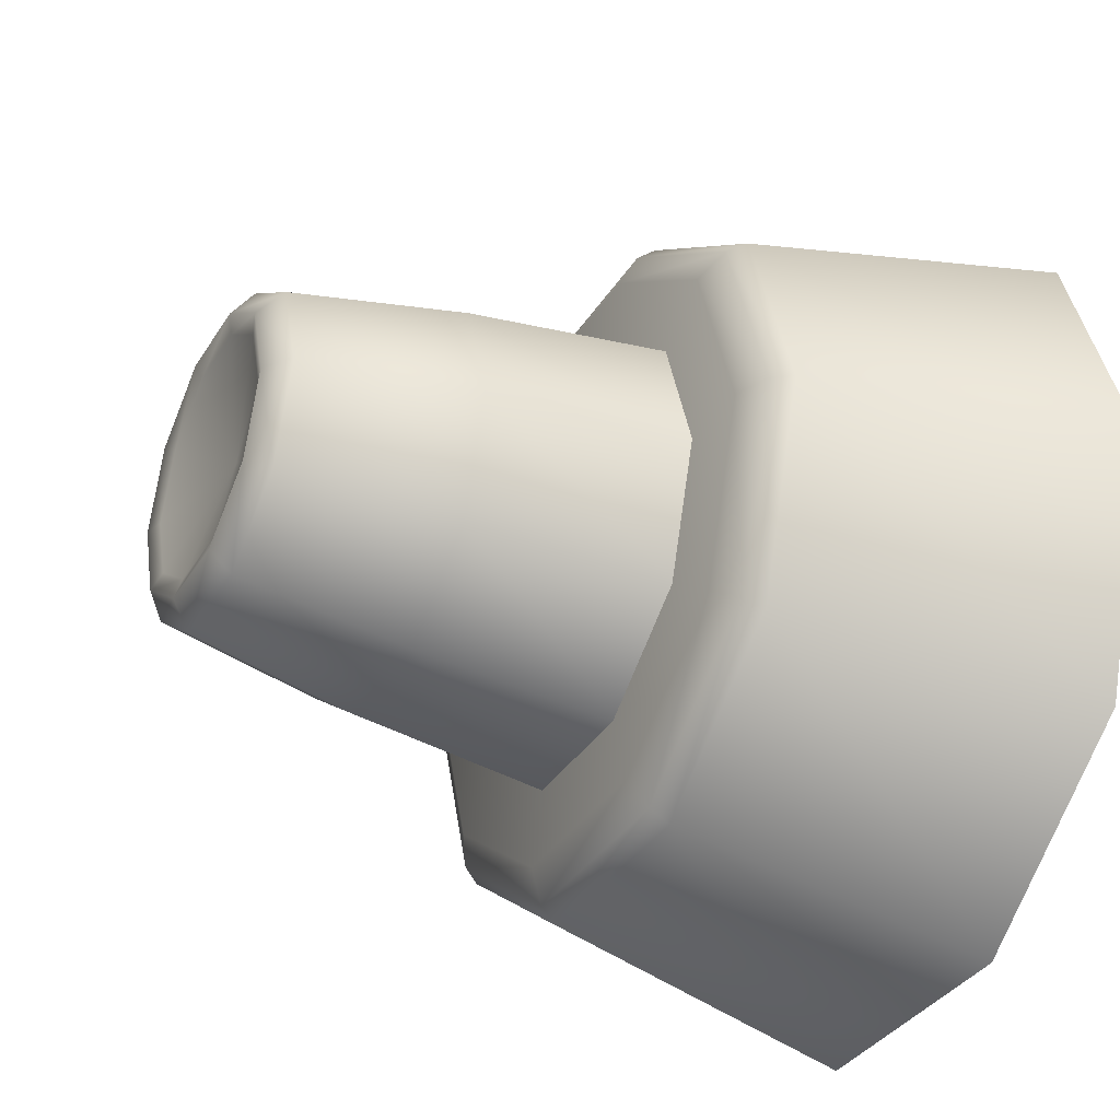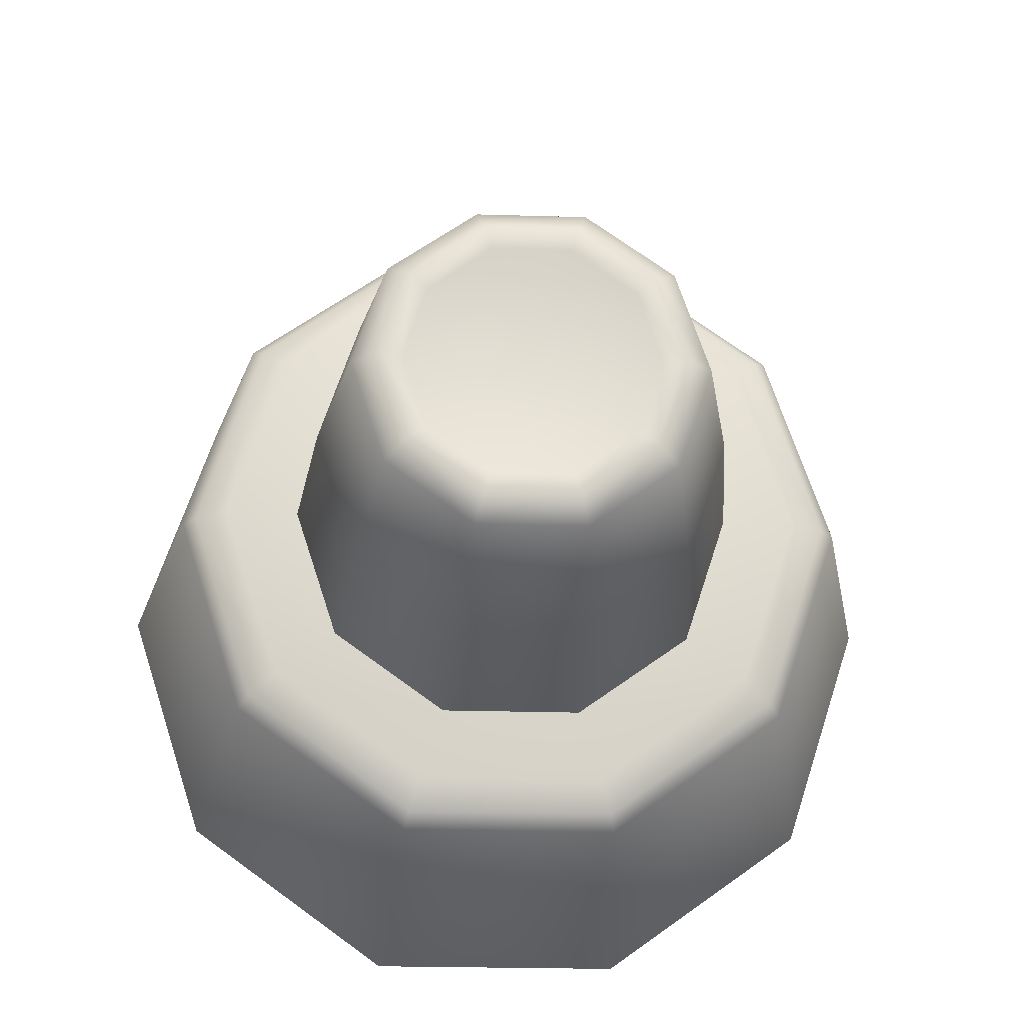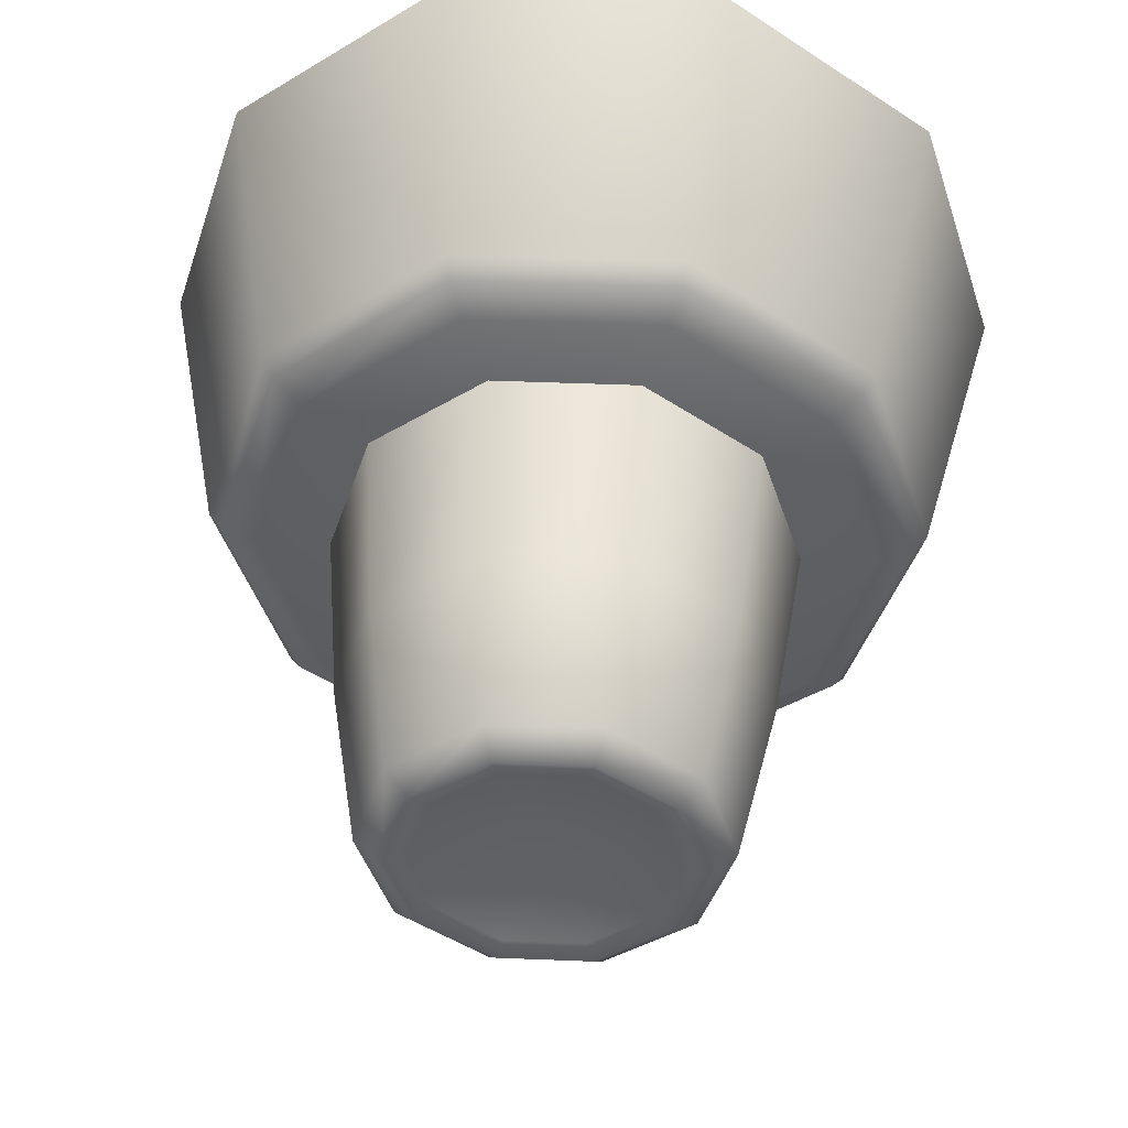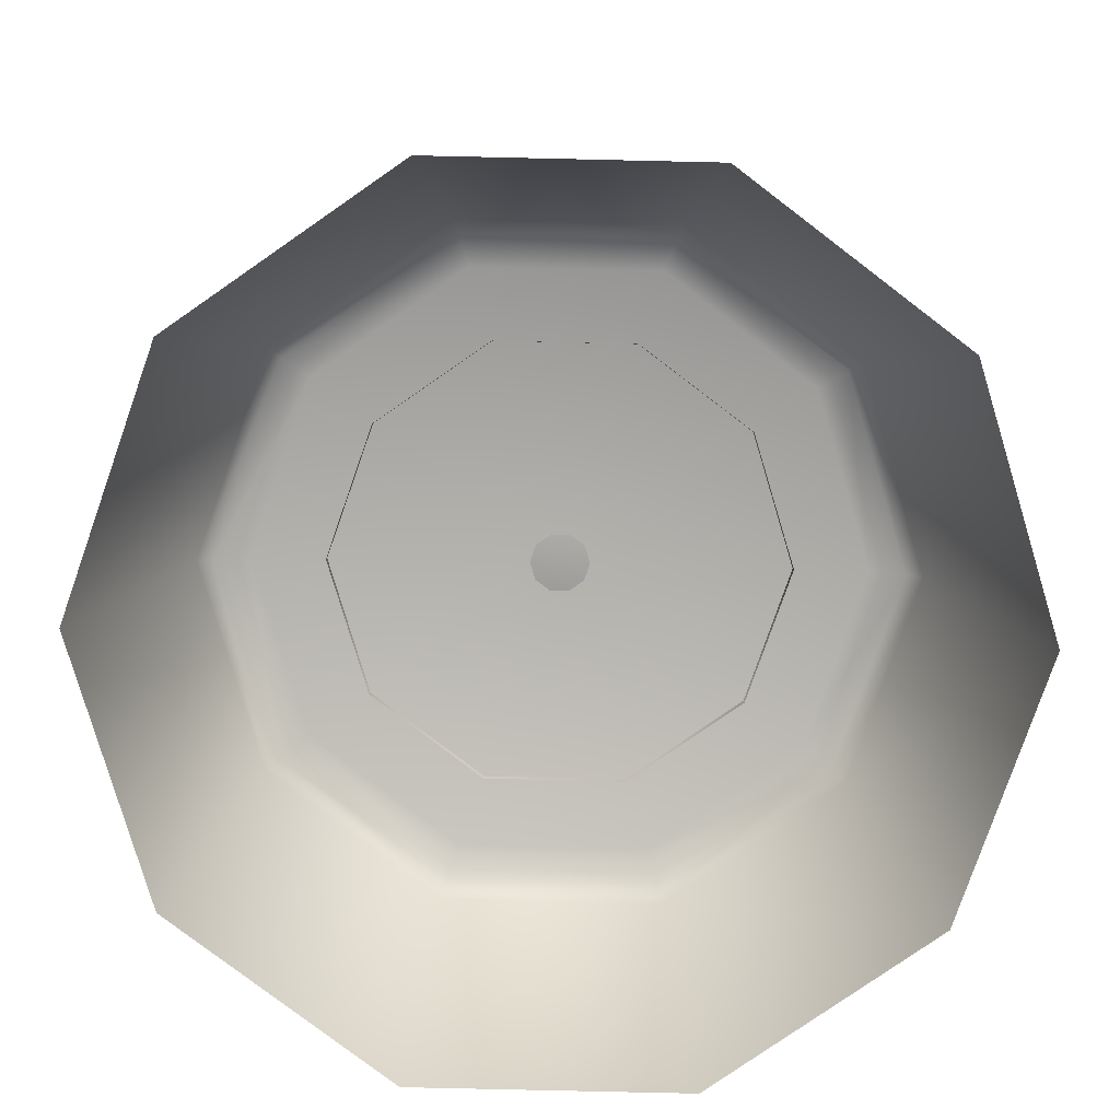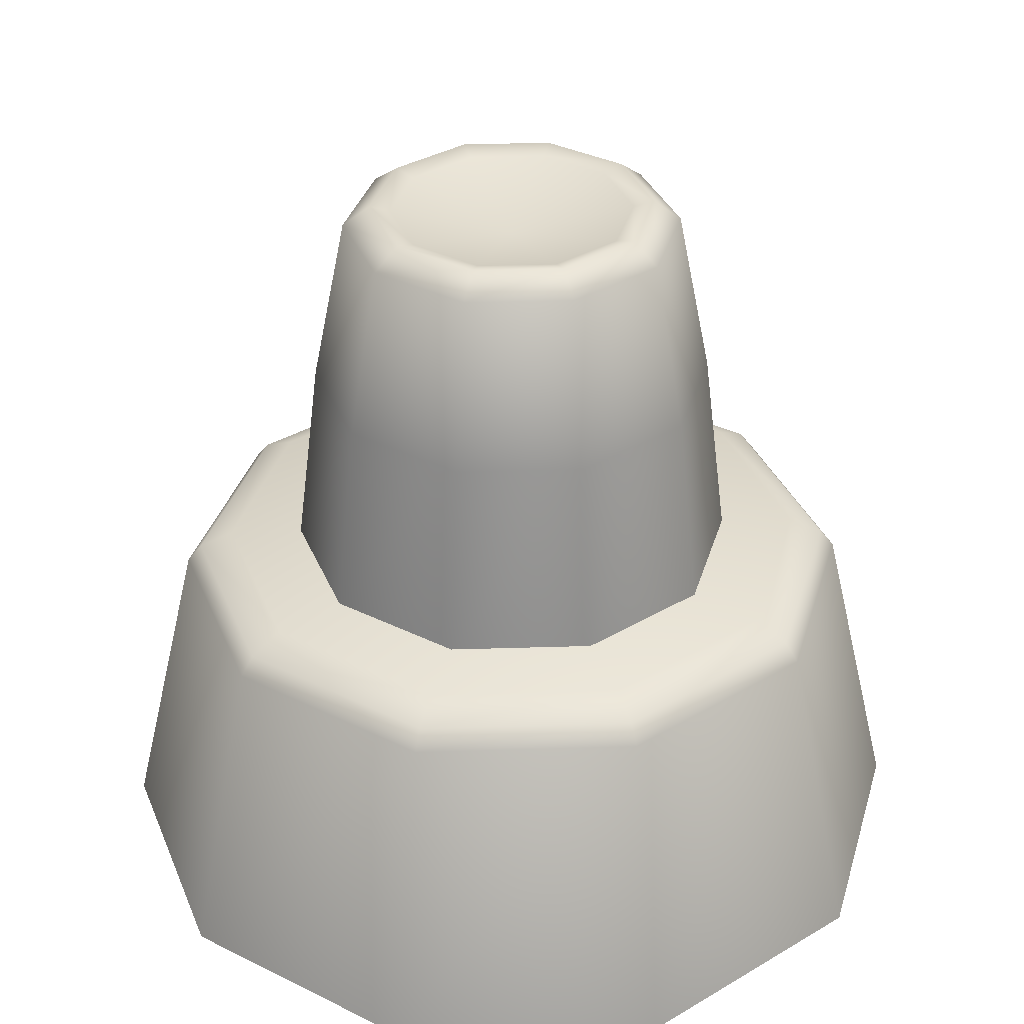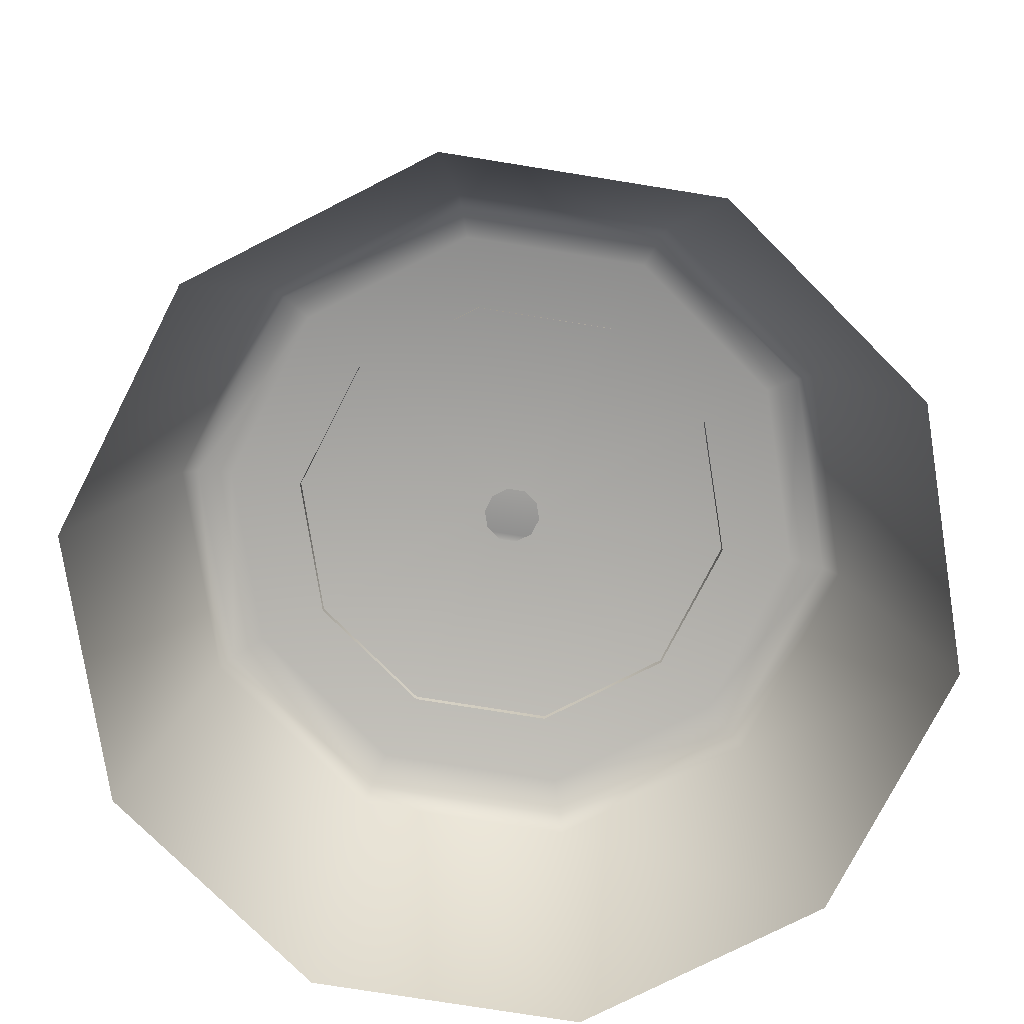
<metadata>
{"format":"obj","ext":"obj","renderer":"f3d","projection":"perspective","resolution":1024,"background":"white","views":[{"elev":-34.8,"azim":-117.5,"up":"+Z"},{"elev":-22.8,"azim":177.0,"up":"+Z"},{"elev":45.1,"azim":-177.3,"up":"+Z"},{"elev":-79.5,"azim":142.7,"up":"+Y"},{"elev":34.5,"azim":69.6,"up":"+Y"},{"elev":-76.4,"azim":134.9,"up":"+Y"}]}
</metadata>
<code>
v 0.5124 3.486 -0
v 0.4146 3.486 -0.3012
v 0 3.368 -0
v 0.1584 3.486 -0.4874
v -0.1583 3.486 -0.4874
v -0.4146 3.486 -0.3012
v -0.5124 3.486 0
v -0.4146 3.486 0.3012
v -0.1584 3.486 0.4874
v 0.1583 3.486 0.4874
v 0.4146 3.486 0.3012
v 0.5967 3.509 -0
v 0.4828 3.509 -0.3507
v 0.1844 3.509 -0.5675
v -0.1844 3.509 -0.5675
v -0.4828 3.509 -0.3507
v -0.5967 3.509 0
v -0.4828 3.509 0.3507
v -0.1844 3.509 0.5675
v 0.1844 3.509 0.5675
v 0.4828 3.509 0.3507
v 0.7122 3.425 -0
v 0.5762 3.425 -0.4186
v 0.2201 3.425 -0.6773
v -0.2201 3.425 -0.6773
v -0.5762 3.425 -0.4186
v -0.7122 3.425 0
v -0.5762 3.425 0.4186
v -0.2201 3.425 0.6773
v 0.2201 3.425 0.6773
v 0.5762 3.425 0.4186
v 0.8569 2.707 -0
v 0.6932 2.707 -0.5037
v 0.2648 2.707 -0.8149
v -0.2648 2.707 -0.8149
v -0.6932 2.707 -0.5037
v -0.8569 2.707 0
v -0.6932 2.707 0.5037
v -0.2648 2.707 0.8149
v 0.2648 2.707 0.8149
v 0.6932 2.707 0.5037
v 0.9646 1.841 -0
v 0.7804 1.841 -0.567
v 0.2981 1.841 -0.9174
v -0.2981 1.841 -0.9174
v -0.7804 1.841 -0.567
v -0.9646 1.841 0
v -0.7804 1.841 0.567
v -0.2981 1.841 0.9174
v 0.2981 1.841 0.9174
v 0.7804 1.841 0.567
v 1.033 1.863 -0.7505
v 1.277 1.863 -0
v 1.419 1.797 -0
v 1.148 1.797 -0.8343
v 0.3946 1.863 -1.214
v 0.4386 1.797 -1.35
v -0.3946 1.863 -1.214
v -0.4386 1.797 -1.35
v -1.033 1.863 -0.7505
v -1.148 1.797 -0.8343
v -1.277 1.863 0
v -1.419 1.797 0
v -1.033 1.863 0.7505
v -1.148 1.797 0.8343
v -0.3946 1.863 1.214
v -0.4386 1.797 1.35
v 0.3946 1.863 1.214
v 0.4386 1.797 1.35
v 1.033 1.863 0.7505
v 1.148 1.797 0.8343
v 1.482 1.719 -0
v 1.199 1.719 -0.8709
v 0.4578 1.719 -1.409
v -0.4578 1.719 -1.409
v -1.199 1.719 -0.8709
v -1.482 1.719 0
v -1.199 1.719 0.8709
v -0.4578 1.719 1.409
v 0.4578 1.719 1.409
v 1.199 1.719 0.8709
v 1.797 0.375 -0
v 1.454 0.375 -1.056
v 0.5552 0.375 -1.709
v -0.5552 0.375 -1.709
v -1.454 0.375 -1.056
v -1.797 0.375 0
v -1.454 0.375 1.056
v -0.5552 0.375 1.709
v 0.5552 0.375 1.709
v 1.454 0.375 1.056
v 0.1007 1.881 -0.0732
v 0.1245 1.881 -0
v 0.0385 1.881 -0.1184
v -0.0385 1.881 -0.1184
v -0.1007 1.881 -0.0732
v -0.1245 1.881 -0
v -0.1007 1.881 0.0732
v -0.0385 1.881 0.1184
v 0.0385 1.881 0.1184
v 0.1007 1.881 0.0732
g brick5_top
f 1 2 3
f 2 4 3
f 4 5 3
f 5 6 3
f 6 7 3
f 7 8 3
f 8 9 3
f 9 10 3
f 10 11 3
f 11 1 3
f 2 1 12
f 2 12 13
f 4 2 13
f 4 13 14
f 5 4 14
f 5 14 15
f 6 5 15
f 6 15 16
f 7 6 16
f 7 16 17
f 8 7 17
f 8 17 18
f 9 8 18
f 9 18 19
f 10 9 19
f 10 19 20
f 11 10 20
f 11 20 21
f 1 11 21
f 1 21 12
f 13 12 22
f 13 22 23
f 14 13 23
f 14 23 24
f 15 14 24
f 15 24 25
f 16 15 25
f 16 25 26
f 17 16 26
f 17 26 27
f 18 17 27
f 18 27 28
f 19 18 28
f 19 28 29
f 20 19 29
f 20 29 30
f 21 20 30
f 21 30 31
f 12 21 31
f 12 31 22
f 23 22 32
f 23 32 33
f 24 23 33
f 24 33 34
f 25 24 34
f 25 34 35
f 26 25 35
f 26 35 36
f 27 26 36
f 27 36 37
f 28 27 37
f 28 37 38
f 29 28 38
f 29 38 39
f 30 29 39
f 30 39 40
f 31 30 40
f 31 40 41
f 22 31 41
f 22 41 32
f 33 32 42
f 33 42 43
f 34 33 43
f 34 43 44
f 35 34 44
f 35 44 45
f 36 35 45
f 36 45 46
f 37 36 46
f 37 46 47
f 38 37 47
f 38 47 48
f 39 38 48
f 39 48 49
f 40 39 49
f 40 49 50
f 41 40 50
f 41 50 51
f 32 41 51
f 32 51 42
f 52 53 54
f 52 54 55
f 56 52 55
f 56 55 57
f 58 56 57
f 58 57 59
f 60 58 59
f 60 59 61
f 62 60 61
f 62 61 63
f 64 62 63
f 64 63 65
f 66 64 65
f 66 65 67
f 68 66 67
f 68 67 69
f 70 68 69
f 70 69 71
f 53 70 71
f 53 71 54
f 55 54 72
f 55 72 73
f 57 55 73
f 57 73 74
f 59 57 74
f 59 74 75
f 61 59 75
f 61 75 76
f 63 61 76
f 63 76 77
f 65 63 77
f 65 77 78
f 67 65 78
f 67 78 79
f 69 67 79
f 69 79 80
f 71 69 80
f 71 80 81
f 54 71 81
f 54 81 72
f 73 72 82
f 73 82 83
f 74 73 83
f 74 83 84
f 75 74 84
f 75 84 85
f 76 75 85
f 76 85 86
f 77 76 86
f 77 86 87
f 78 77 87
f 78 87 88
f 79 78 88
f 79 88 89
f 80 79 89
f 80 89 90
f 81 80 90
f 81 90 91
f 72 81 91
f 72 91 82
f 53 52 92
f 53 92 93
f 52 56 94
f 52 94 92
f 56 58 95
f 56 95 94
f 58 60 96
f 58 96 95
f 60 62 97
f 60 97 96
f 62 64 98
f 62 98 97
f 64 66 99
f 64 99 98
f 66 68 100
f 66 100 99
f 68 70 101
f 68 101 100
f 70 53 93
f 70 93 101

</code>
